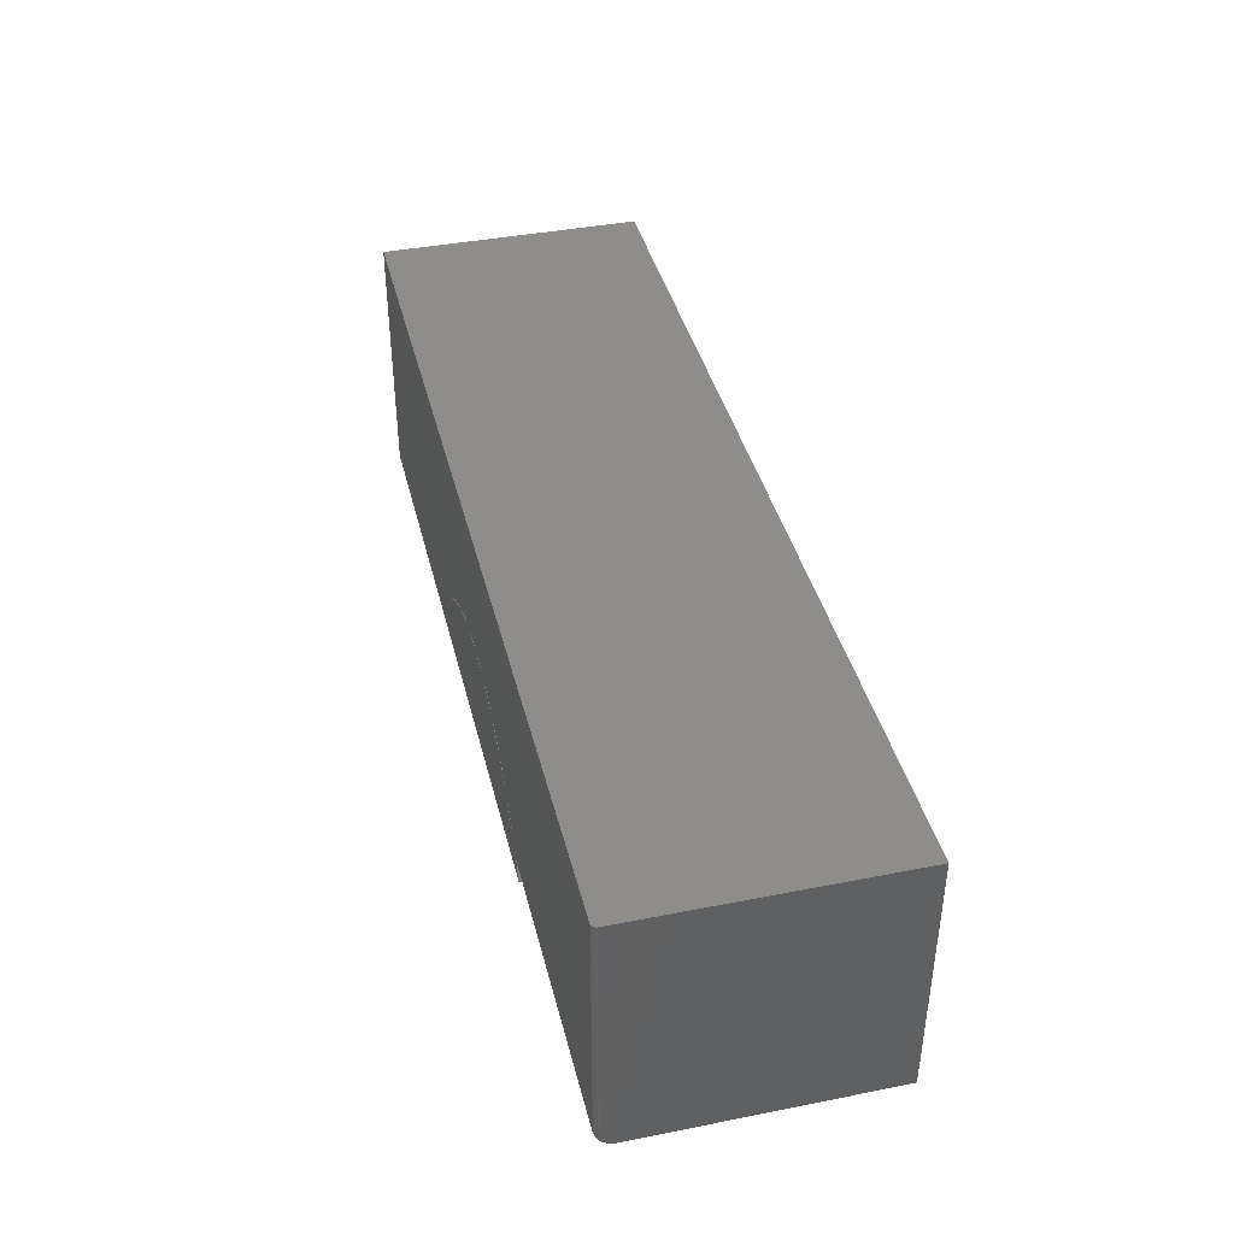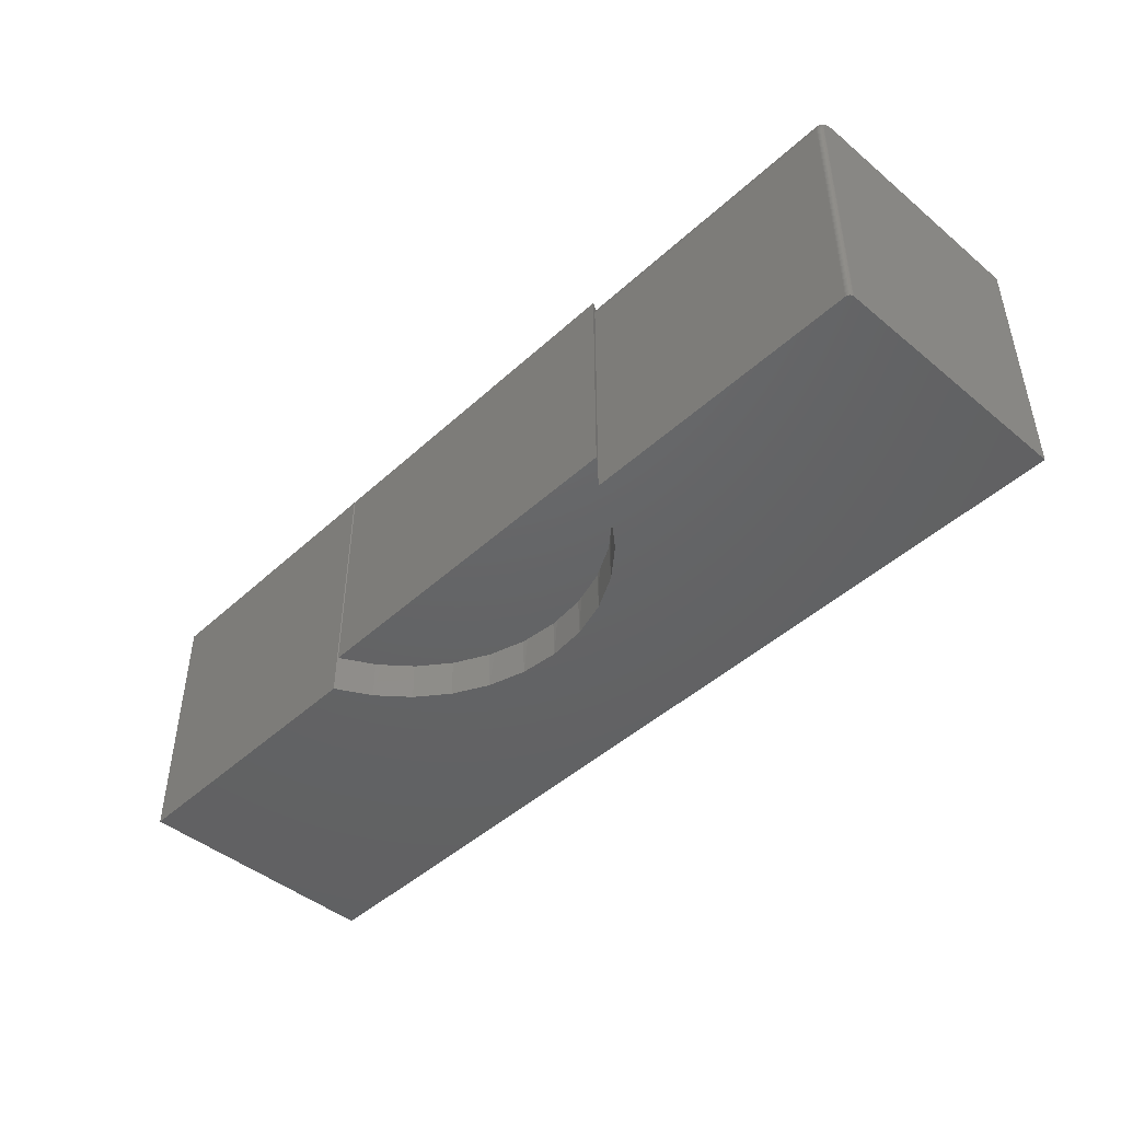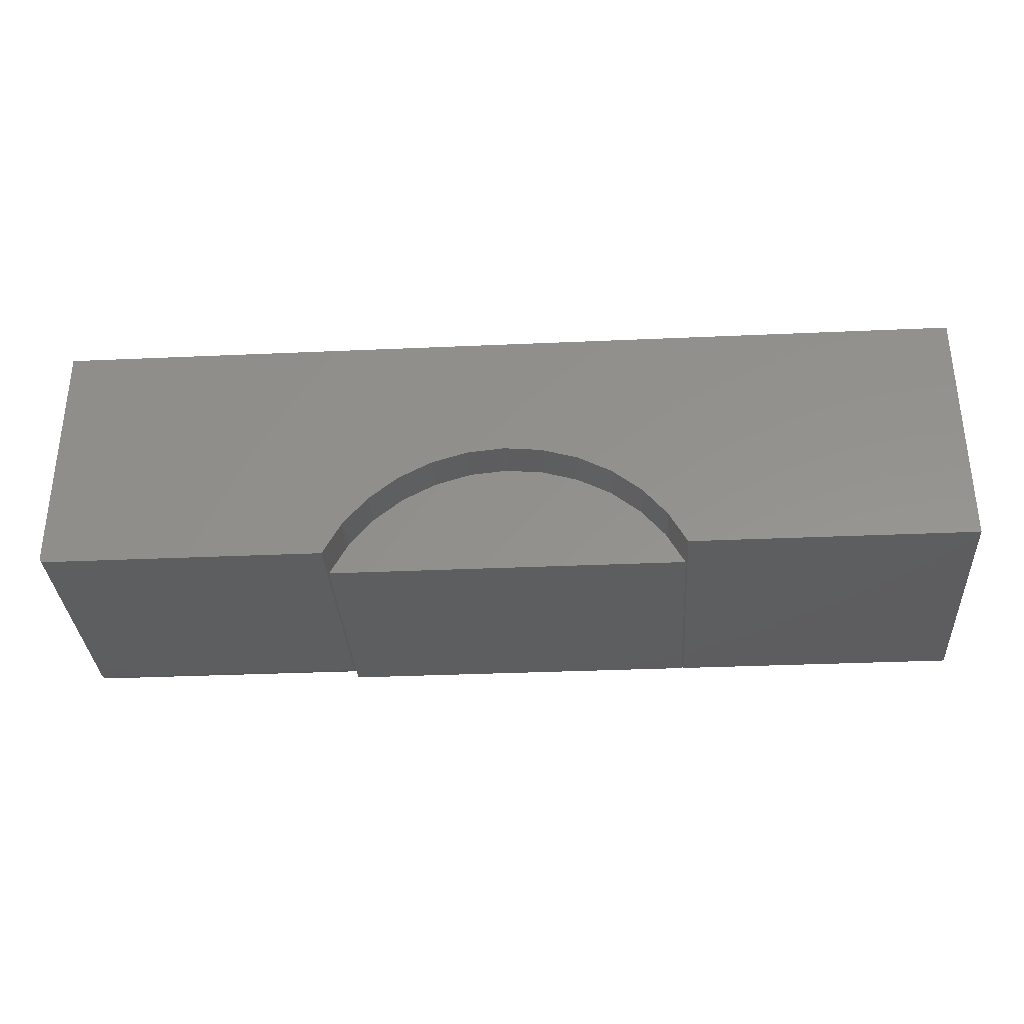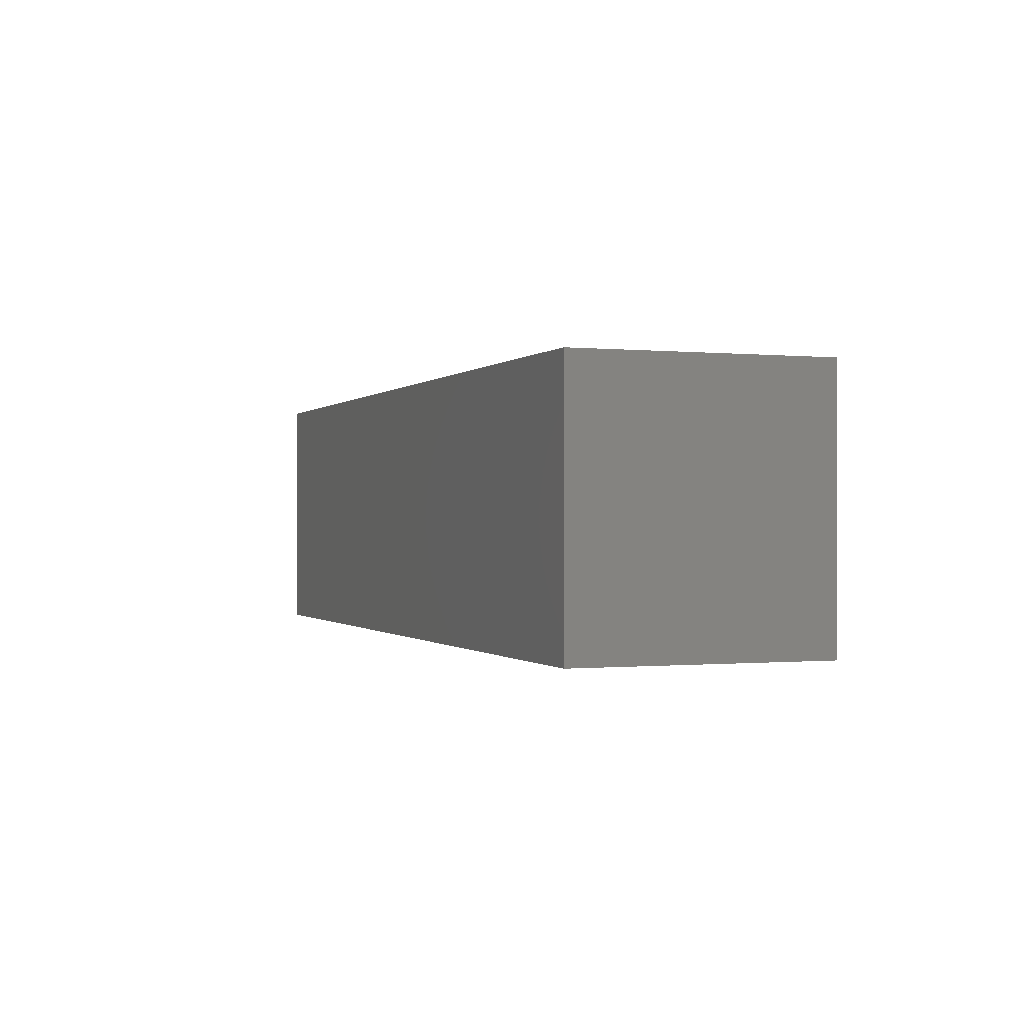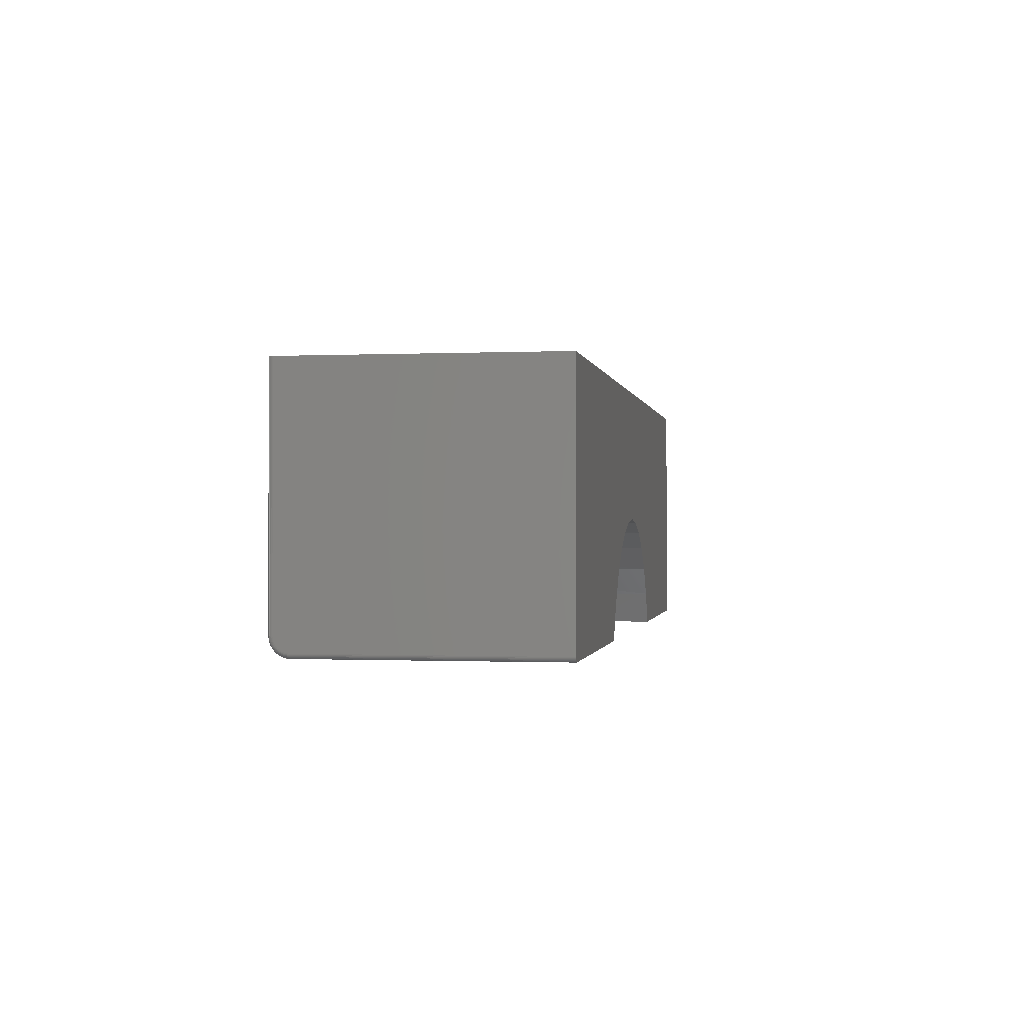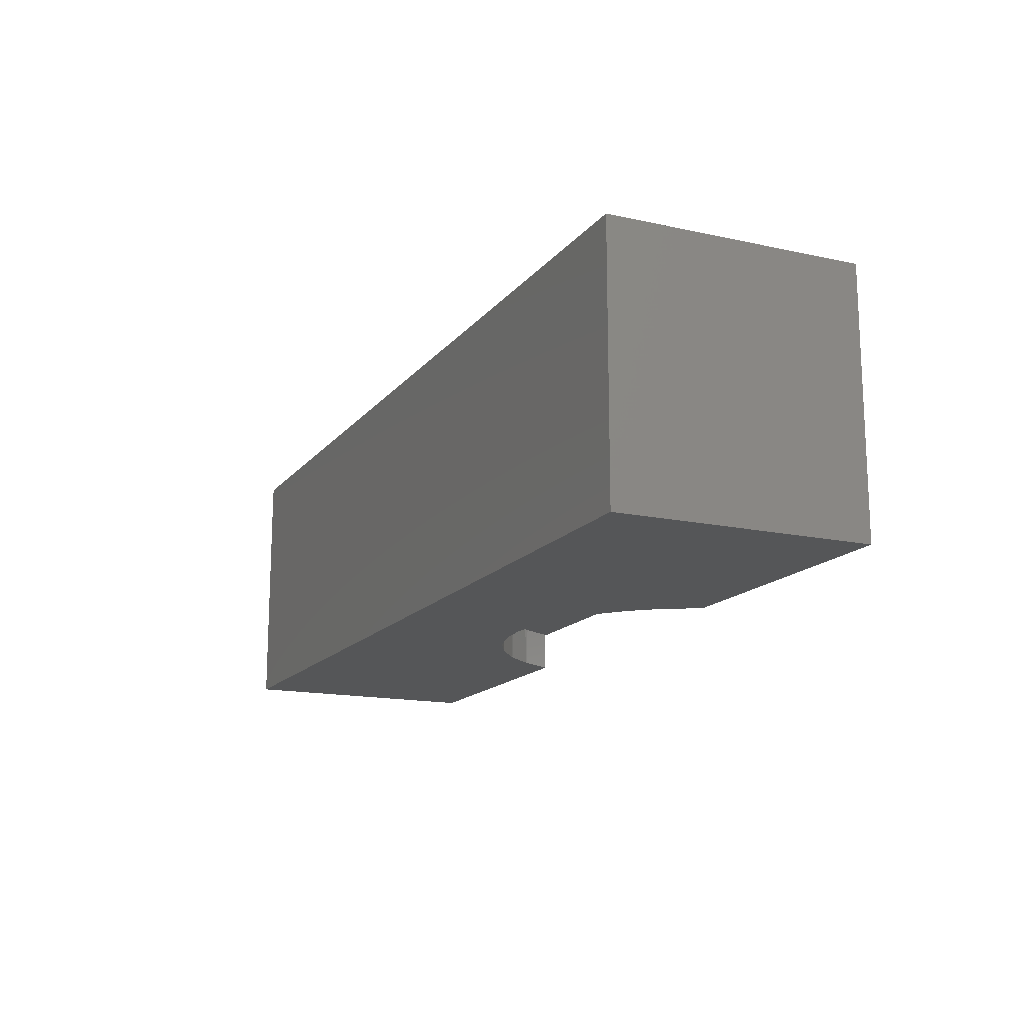
<metadata>
{"format":"stl","ext":"stl","renderer":"f3d","projection":"perspective","resolution":1024,"background":"white","views":[{"elev":40.3,"azim":76.4,"up":"+Y"},{"elev":-45.5,"azim":46.4,"up":"+Z"},{"elev":-33.3,"azim":-176.5,"up":"+Y"},{"elev":-0.4,"azim":-110.3,"up":"+Z"},{"elev":-0.5,"azim":99.5,"up":"+Y"},{"elev":-15.4,"azim":-114.8,"up":"+Z"}]}
</metadata>
<code>
# stl→obj: 168 verts, 327 faces
v -0.2891 0.125 0.0625
v -0.2891 0.125 0.4219
v -0.2597 0.1785 0.0625
v -0.2597 0.1785 0.4219
v -0.2206 0.2253 0.0625
v -0.2206 0.2253 0.4219
v -0.1731 0.2637 0.0625
v -0.1731 0.2637 0.4219
v -0.1192 0.2921 0.0625
v -0.1192 0.2921 0.4219
v -0.06073 0.3097 0.0625
v -0.06073 0.3097 0.4219
v -5.058e-17 0.3156 0.0625
v -5.058e-17 0.3156 0.4219
v 0.06073 0.3097 0.0625
v 0.06073 0.3097 0.4219
v 0.1192 0.2921 0.0625
v 0.1192 0.2921 0.4219
v 0.1731 0.2637 0.0625
v 0.1731 0.2637 0.4219
v 0.2206 0.2253 0.0625
v 0.2206 0.2253 0.4219
v 0.2597 0.1785 0.0625
v 0.2597 0.1785 0.4219
v 0.2891 0.125 0.0625
v 0.2891 0.125 0.4219
v 0 0.125 0.0625
v 0 0.125 0.4219
v 0.2921 0.125 0.3906
v 0.7422 0.1256 0.3967
v 0.2919 0.1254 0.3955
v 0.7422 0.125 0.3906
v 0.7422 0.1562 0.4219
v 0.2794 0.1513 0.4215
v 0.7422 0.1502 0.4213
v 0.2766 0.1562 0.4219
v 0.2914 0.1265 0.4003
v 0.7422 0.1274 0.4026
v 0.2906 0.1284 0.4048
v 0.7422 0.1303 0.408
v 0.2895 0.131 0.409
v 0.7422 0.1342 0.4127
v 0.288 0.1342 0.4127
v 0.7422 0.1389 0.4166
v 0.2862 0.1379 0.4159
v 0.2842 0.1421 0.4185
v 0.7422 0.1443 0.4195
v 0.2819 0.1466 0.4203
v -0.75 0.125 0.4219
v -0.2921 0.125 0.4219
v -0.2641 0.1766 0.4219
v -0.227 0.2222 0.4219
v -0.1822 0.2602 0.4219
v -0.1311 0.2893 0.4219
v -0.75 0.5355 0.4219
v -0.07556 0.3085 0.4219
v -0.01744 0.3171 0.4219
v 0.7422 0.5355 0.4219
v 0.09859 0.3019 0.4219
v 0.1525 0.2786 0.4219
v 0.2013 0.2458 0.4219
v 0.2431 0.2045 0.4219
v 0.04128 0.3149 0.4219
v 0.75 0.1562 0.4141
v 0.75 0.1517 0.4136
v 0.75 0.1473 0.4123
v 0.75 0.5355 0.4141
v 0.75 0.1432 0.4101
v 0.75 0.1397 0.4072
v 0.75 0.1368 0.4036
v 0.75 0.1346 0.3996
v 0.75 0.1333 0.3952
v 0.75 0.1328 0.3906
v 0.75 0.1328 0
v 0.75 0.5355 0
v 0.2921 0.125 0
v 0.7422 0.125 0
v 0.1204 0.2939 0
v 0.06136 0.3116 0
v 9.003e-17 0.3176 0
v -0.06136 0.3116 0
v -0.75 0.125 0
v -0.1204 0.2939 0
v -0.1749 0.2651 0
v -0.2229 0.2263 0
v -0.2624 0.179 0
v -0.2921 0.125 0
v -0.75 0.5355 0
v 0.7465 0.1263 0
v 0.7452 0.1256 0
v 0.7437 0.1252 0
v 0.2624 0.179 0
v 0.7498 0.1313 0
v 0.7494 0.1298 0
v 0.7487 0.1285 0
v 0.7477 0.1273 0
v 0.2229 0.2263 0
v 0.1749 0.2651 0
v 0.7437 0.5355 0.4217
v 0.7465 0.5355 0.4206
v 0.7452 0.5355 0.4213
v 0.7477 0.5355 0.4196
v 0.7487 0.5355 0.4184
v 0.7494 0.5355 0.4171
v 0.7498 0.5355 0.4156
v 0.7498 0.1313 0.3906
v 0.7494 0.1298 0.3906
v 0.7487 0.1285 0.3906
v 0.7477 0.1273 0.3906
v 0.7465 0.1263 0.3906
v 0.7452 0.1256 0.3906
v 0.7437 0.1252 0.3906
v 0.7498 0.1562 0.4156
v 0.7494 0.1562 0.4171
v 0.7487 0.1562 0.4184
v 0.7477 0.1562 0.4196
v 0.7465 0.1562 0.4206
v 0.7452 0.1562 0.4213
v 0.7437 0.1562 0.4217
v 0.7498 0.1318 0.3955
v 0.7494 0.1303 0.3958
v 0.7487 0.129 0.396
v 0.7477 0.1278 0.3963
v 0.7465 0.1269 0.3965
v 0.7452 0.1262 0.3966
v 0.7437 0.1257 0.3967
v 0.7498 0.1514 0.4151
v 0.7494 0.1511 0.4165
v 0.7487 0.1508 0.4179
v 0.7477 0.1506 0.419
v 0.7465 0.1504 0.42
v 0.7452 0.1503 0.4207
v 0.7437 0.1502 0.4211
v 0.7498 0.1467 0.4137
v 0.7494 0.1461 0.415
v 0.7487 0.1456 0.4163
v 0.7477 0.1452 0.4174
v 0.7465 0.1448 0.4183
v 0.7452 0.1445 0.4189
v 0.7437 0.1443 0.4194
v 0.7498 0.1424 0.4114
v 0.7494 0.1416 0.4126
v 0.7487 0.1408 0.4137
v 0.7477 0.1402 0.4147
v 0.7465 0.1396 0.4155
v 0.7452 0.1392 0.4161
v 0.7437 0.139 0.4165
v 0.7498 0.1386 0.4083
v 0.7494 0.1376 0.4093
v 0.7487 0.1366 0.4103
v 0.7477 0.1358 0.4111
v 0.7465 0.1351 0.4118
v 0.7452 0.1346 0.4123
v 0.7437 0.1343 0.4126
v 0.7498 0.1355 0.4045
v 0.7494 0.1343 0.4053
v 0.7487 0.1332 0.4061
v 0.7477 0.1322 0.4067
v 0.7465 0.1314 0.4073
v 0.7452 0.1308 0.4077
v 0.7437 0.1304 0.4079
v 0.7498 0.1332 0.4002
v 0.7494 0.1318 0.4007
v 0.7487 0.1306 0.4013
v 0.7477 0.1295 0.4017
v 0.7465 0.1286 0.4021
v 0.7452 0.1279 0.4024
v 0.7437 0.1275 0.4025
f 1 2 3
f 3 2 4
f 3 4 5
f 5 4 6
f 5 6 7
f 7 6 8
f 7 8 9
f 9 8 10
f 9 10 11
f 11 10 12
f 11 12 13
f 13 12 14
f 13 14 15
f 15 14 16
f 15 16 17
f 17 16 18
f 17 18 19
f 19 18 20
f 19 20 21
f 21 20 22
f 21 22 23
f 23 22 24
f 23 24 25
f 25 24 26
f 25 26 27
f 27 26 2
f 27 2 1
f 27 23 25
f 13 15 11
f 11 15 17
f 11 17 9
f 9 17 19
f 9 19 7
f 7 19 21
f 7 21 5
f 5 21 23
f 5 23 3
f 3 23 27
f 3 27 1
f 26 24 28
f 2 28 4
f 4 28 24
f 4 24 6
f 6 24 22
f 6 22 8
f 8 22 20
f 8 20 10
f 10 20 18
f 10 18 12
f 12 18 16
f 12 16 14
f 29 30 31
f 29 32 30
f 33 34 35
f 33 36 34
f 37 31 30
f 30 38 37
f 39 37 38
f 38 40 39
f 39 40 41
f 41 40 42
f 41 42 43
f 43 42 44
f 44 45 43
f 46 45 44
f 44 47 46
f 46 47 48
f 48 47 35
f 48 35 34
f 49 50 51
f 49 51 52
f 49 52 53
f 49 53 54
f 55 49 54
f 55 54 56
f 55 56 57
f 55 57 58
f 33 59 60
f 33 60 61
f 33 61 62
f 33 62 36
f 58 57 63
f 58 63 59
f 58 59 33
f 64 65 66
f 67 64 66
f 67 66 68
f 67 68 69
f 67 69 70
f 67 70 71
f 67 71 72
f 67 72 73
f 67 73 74
f 67 74 75
f 29 76 32
f 32 76 77
f 75 74 78
f 75 78 79
f 75 79 80
f 75 80 81
f 82 83 84
f 82 84 85
f 82 85 86
f 82 86 87
f 88 75 81
f 88 81 83
f 88 83 82
f 89 90 91
f 89 91 77
f 89 77 76
f 92 74 93
f 92 93 94
f 92 94 95
f 92 95 96
f 92 96 89
f 92 89 76
f 74 92 97
f 74 97 98
f 74 98 78
f 58 99 100
f 100 99 101
f 88 55 58
f 88 58 100
f 88 100 102
f 88 102 103
f 88 103 104
f 88 104 105
f 88 105 67
f 88 67 75
f 74 73 93
f 93 73 106
f 93 106 94
f 94 106 107
f 94 107 95
f 95 107 108
f 95 108 96
f 96 108 109
f 96 109 89
f 89 109 110
f 89 110 90
f 90 110 111
f 90 111 91
f 91 111 112
f 91 112 77
f 77 112 32
f 64 67 113
f 113 67 105
f 113 105 114
f 114 105 104
f 114 104 115
f 115 104 103
f 115 103 116
f 116 103 102
f 116 102 117
f 117 102 100
f 117 100 118
f 118 100 101
f 118 101 119
f 119 101 99
f 119 99 33
f 33 99 58
f 73 72 106
f 106 72 120
f 106 120 107
f 107 120 121
f 107 121 108
f 108 121 122
f 108 122 109
f 109 122 123
f 109 123 110
f 110 123 124
f 110 124 111
f 111 124 125
f 111 125 112
f 112 125 126
f 112 126 32
f 32 126 30
f 65 64 127
f 127 64 113
f 127 113 128
f 128 113 114
f 128 114 129
f 129 114 115
f 129 115 130
f 130 115 116
f 130 116 131
f 131 116 117
f 131 117 132
f 132 117 118
f 132 118 133
f 133 118 119
f 133 119 35
f 35 119 33
f 66 65 134
f 134 65 127
f 134 127 135
f 135 127 128
f 135 128 136
f 136 128 129
f 136 129 137
f 137 129 130
f 137 130 138
f 138 130 131
f 138 131 139
f 139 131 132
f 139 132 140
f 140 132 133
f 140 133 47
f 47 133 35
f 68 66 141
f 141 66 134
f 141 134 142
f 142 134 135
f 142 135 143
f 143 135 136
f 143 136 144
f 144 136 137
f 144 137 145
f 145 137 138
f 145 138 146
f 146 138 139
f 146 139 147
f 147 139 140
f 147 140 44
f 44 140 47
f 69 68 148
f 148 68 141
f 148 141 149
f 149 141 142
f 149 142 150
f 150 142 143
f 150 143 151
f 151 143 144
f 151 144 152
f 152 144 145
f 152 145 153
f 153 145 146
f 153 146 154
f 154 146 147
f 154 147 42
f 42 147 44
f 70 69 155
f 155 69 148
f 155 148 156
f 156 148 149
f 156 149 157
f 157 149 150
f 157 150 158
f 158 150 151
f 158 151 159
f 159 151 152
f 159 152 160
f 160 152 153
f 160 153 161
f 161 153 154
f 161 154 40
f 40 154 42
f 71 70 162
f 162 70 155
f 162 155 163
f 163 155 156
f 163 156 164
f 164 156 157
f 164 157 165
f 165 157 158
f 165 158 166
f 166 158 159
f 166 159 167
f 167 159 160
f 167 160 168
f 168 160 161
f 168 161 38
f 38 161 40
f 72 71 120
f 120 71 162
f 120 162 121
f 121 162 163
f 121 163 122
f 122 163 164
f 122 164 123
f 123 164 165
f 123 165 124
f 124 165 166
f 124 166 125
f 125 166 167
f 125 167 126
f 126 167 168
f 126 168 30
f 30 168 38
f 62 92 36
f 85 52 86
f 53 52 85
f 84 53 85
f 54 53 84
f 83 54 84
f 56 54 83
f 81 56 83
f 57 56 81
f 80 57 81
f 63 57 80
f 79 63 80
f 59 63 79
f 78 59 79
f 60 59 78
f 98 60 78
f 61 60 98
f 97 61 98
f 62 61 97
f 92 62 97
f 41 43 45
f 41 45 46
f 41 46 48
f 41 48 34
f 34 36 92
f 34 92 76
f 34 76 29
f 34 29 31
f 34 31 37
f 34 37 39
f 34 39 41
f 52 51 86
f 86 51 50
f 86 50 87
f 88 82 55
f 55 82 49
f 49 82 50
f 50 82 87

</code>
